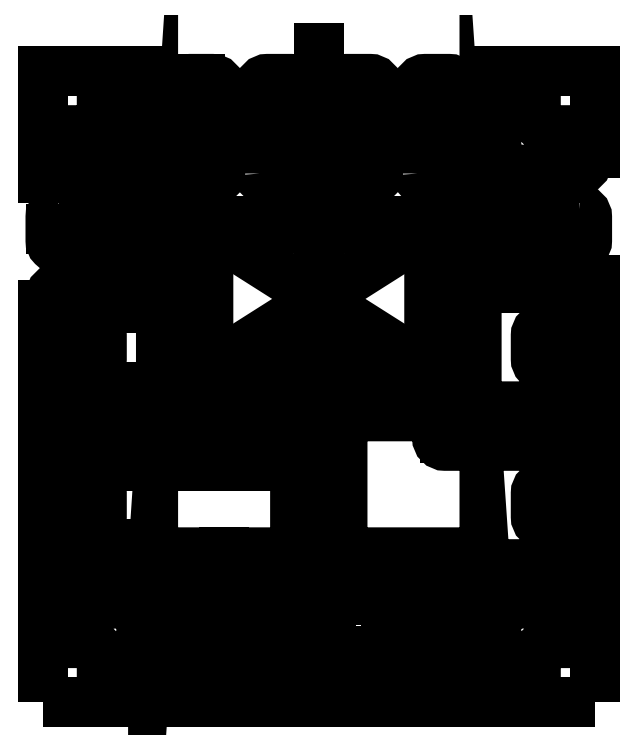
<metadata>
{"format":"dxf","ext":"dxf","renderer":"ezdxf+matplotlib","layout":"modelspace","background":"white","min_lineweight":24,"dpi":150}
</metadata>
<code>
0
SECTION
2
ENTITIES
0
LWPOLYLINE
8
0
90
8
70
1
43
0
10
-0.825
20
1.95
10
-0.675
20
1.95
42
-0.4142
10
-0.625
20
1.9
10
-0.625
20
1.35
42
-0.4142
10
-0.675
20
1.3
10
-0.825
20
1.3
42
-0.4142
10
-0.875
20
1.35
10
-0.875
20
1.9
42
-0.4142
0
LINE
8
0
10
-0.75
20
1.95
30
0
11
-0.75
21
1.3
31
0
0
LINE
8
0
10
-0.875
20
1.625
30
0
11
-0.625
21
1.625
31
0
0
LWPOLYLINE
8
0
90
8
70
1
43
0
10
-0.375
20
1.35
10
-0.375
20
1.9
42
-0.4142
10
-0.325
20
1.95
10
-0.175
20
1.95
42
-0.4142
10
-0.125
20
1.9
10
-0.125
20
1.35
42
-0.4142
10
-0.175
20
1.3
10
-0.325
20
1.3
42
-0.4142
0
LWPOLYLINE
8
0
90
8
70
1
43
0
10
0.125
20
1.35
10
0.125
20
1.9
42
-0.4142
10
0.175
20
1.95
10
0.325
20
1.95
42
-0.4142
10
0.375
20
1.9
10
0.375
20
1.35
42
-0.4142
10
0.325
20
1.3
10
0.175
20
1.3
42
-0.4142
0
LWPOLYLINE
8
0
90
8
70
1
43
0
10
0.625
20
1.35
10
0.625
20
1.9
42
-0.4142
10
0.675
20
1.95
10
0.825
20
1.95
42
-0.4142
10
0.875
20
1.9
10
0.875
20
1.35
42
-0.4142
10
0.825
20
1.3
10
0.675
20
1.3
42
-0.4142
0
LWPOLYLINE
8
0
90
4
70
1
43
0
10
-1.075
20
1.325
10
-1.75
20
1.325
10
-1.75
20
2
10
-1.075
20
2
0
LWPOLYLINE
8
0
90
12
70
1
43
0
10
-1.125
20
1.9
10
-1.125
20
1.425
42
-0.4142
10
-1.175
20
1.375
10
-1.65
20
1.375
42
-0.4142
10
-1.7
20
1.425
10
-1.7
20
1.575
42
-0.4142
10
-1.65
20
1.625
10
-1.475
20
1.625
42
0.4142
10
-1.375
20
1.725
10
-1.375
20
1.9
42
-0.4142
10
-1.325
20
1.95
10
-1.175
20
1.95
42
-0.4142
0
LINE
8
0
10
-1.7
20
1.5
30
0
11
-1.125
21
1.5
31
0
0
LINE
8
0
10
-1.25
20
1.95
30
0
11
-1.25
21
1.375
31
0
0
LINE
8
0
10
-1.413
20
1.325
30
0
11
-1.413
21
1.375
31
0
0
LINE
8
0
10
-1.075
20
1.663
30
0
11
-1.125
21
1.663
31
0
0
LINE
8
0
10
-1.25
20
1.95
30
0
11
-1.25
21
2
31
0
0
LINE
8
0
10
-1.7
20
1.5
30
0
11
-1.75
21
1.5
31
0
0
LINE
8
0
10
0
20
0
30
0
11
0
21
2.148
31
0
0
LWPOLYLINE
8
0
90
4
70
1
43
0
10
1.75
20
1.325
10
1.75
20
2
10
1.075
20
2
10
1.075
20
1.325
0
LWPOLYLINE
8
0
90
12
70
1
43
0
10
1.125
20
1.9
10
1.125
20
1.425
42
0.4142
10
1.175
20
1.375
10
1.65
20
1.375
42
0.4142
10
1.7
20
1.425
10
1.7
20
1.575
42
0.4142
10
1.65
20
1.625
10
1.475
20
1.625
42
-0.4142
10
1.375
20
1.725
10
1.375
20
1.9
42
0.4142
10
1.325
20
1.95
10
1.175
20
1.95
42
0.4142
0
LWPOLYLINE
8
0
90
8
70
1
43
0
10
-1.65
20
1.125
10
-1.1
20
1.125
42
-0.4142
10
-1.05
20
1.075
10
-1.05
20
0.925
42
-0.4142
10
-1.1
20
0.875
10
-1.65
20
0.875
42
-0.4142
10
-1.7
20
0.925
10
-1.7
20
1.075
42
-0.4142
0
LINE
8
0
10
-1.375
20
1.125
30
0
11
-1.375
21
0.875
31
0
0
LINE
8
0
10
-1.7
20
1
30
0
11
-1.05
21
1
31
0
0
LWPOLYLINE
8
0
90
4
70
1
43
0
10
-1.75
20
0.675
10
-0.95
20
0.675
10
-0.95
20
-0.175
10
-1.75
20
-0.175
0
LWPOLYLINE
8
0
90
16
70
1
43
0
10
-1.65
20
0.625
10
-1.05
20
0.625
42
-0.4142
10
-1
20
0.575
10
-1
20
-0.075
42
-0.4142
10
-1.05
20
-0.125
10
-1.65
20
-0.125
42
-0.4142
10
-1.7
20
-0.075
10
-1.7
20
0.075
42
-0.4142
10
-1.65
20
0.125
10
-1.425
20
0.125
42
0.4142
10
-1.375
20
0.175
10
-1.375
20
0.325
42
0.4142
10
-1.425
20
0.375
10
-1.65
20
0.375
42
-0.4142
10
-1.7
20
0.425
10
-1.7
20
0.575
42
-0.4142
0
LINE
8
0
10
-1.7
20
0.5
30
0
11
-1
21
0.5
31
0
0
LINE
8
0
10
-1.7
20
-5.099e-17
30
0
11
-1
21
1.214e-16
31
0
0
LINE
8
0
10
-1
20
0.25
30
0
11
-0.95
21
0.25
31
0
0
LINE
8
0
10
-1.35
20
-0.125
30
0
11
-1.35
21
-0.175
31
0
0
LINE
8
0
10
-1.35
20
0.625
30
0
11
-1.35
21
0.675
31
0
0
LINE
8
0
10
-1.7
20
0.5
30
0
11
-1.75
21
0.5
31
0
0
LINE
8
0
10
0
20
0
30
0
11
-1
21
1.214e-16
31
0
0
LWPOLYLINE
8
0
90
8
70
1
43
0
10
-0.65
20
1
10
0.65
20
1
42
-0.4142
10
0.7
20
0.95
10
0.7
20
0.162
42
-0.4142
10
0.65
20
0.112
10
-0.65
20
0.112
42
-0.4142
10
-0.7
20
0.162
10
-0.7
20
0.95
42
-0.4142
0
LINE
8
0
10
-0.7
20
1
30
0
11
0.7
21
0.112
31
0
0
LINE
8
0
10
0.7
20
1
30
0
11
-0.7
21
0.112
31
0
0
LWPOLYLINE
8
0
90
24
70
1
43
0
10
-0.7
20
-0.188
10
-0.2
20
-0.188
42
-0.4142
10
-0.15
20
-0.238
10
-0.15
20
-1
42
-0.4142
10
-0.2
20
-1.05
10
-1
20
-1.05
42
0.4142
10
-1.05
20
-1.1
10
-1.05
20
-1.075
42
-0.4142
10
-1.1
20
-1.125
10
-1.65
20
-1.125
42
-0.4142
10
-1.7
20
-1.075
10
-1.7
20
-0.925
42
-0.4142
10
-1.65
20
-0.875
10
-1.425
20
-0.875
42
0.4142
10
-1.375
20
-0.825
10
-1.375
20
-0.675
42
0.4142
10
-1.425
20
-0.625
10
-1.65
20
-0.625
42
-0.4142
10
-1.7
20
-0.575
10
-1.7
20
-0.425
42
-0.4142
10
-1.65
20
-0.375
10
-0.8
20
-0.375
42
0.4142
10
-0.75
20
-0.325
10
-0.75
20
-0.238
42
-0.4142
0
LINE
8
0
10
-1.7
20
-1
30
0
11
-1.05
21
-1
31
0
0
LINE
8
0
10
-1.7
20
-0.5
30
0
11
-0.15
21
-0.5
31
0
0
LINE
8
0
10
-1.75
20
-1.175
30
0
11
-1.75
21
-0.325
31
0
0
LINE
8
0
10
-1.75
20
-0.325
30
0
11
-0.8
21
-0.325
31
0
0
LINE
8
0
10
-0.8
20
-0.325
30
0
11
-0.8
21
-0.138
31
0
0
LINE
8
0
10
-0.8
20
-0.138
30
0
11
-0.75
21
-0.138
31
0
0
LINE
8
0
10
-0.75
20
-0.138
30
0
11
-0.75
21
1.05
31
0
0
LINE
8
0
10
-0.75
20
1.05
30
0
11
0
21
1.05
31
0
0
LINE
8
0
10
-1.75
20
-1.175
30
0
11
-1
21
-1.175
31
0
0
LINE
8
0
10
-1
20
-1.175
30
0
11
-1
21
-1.1
31
0
0
LINE
8
0
10
-1
20
-1.1
30
0
11
-1.309e-16
21
-1.1
31
0
0
LINE
8
0
10
-1.309e-16
20
-1.1
30
0
11
0
21
0
31
0
0
LINE
8
0
10
-0.6
20
-1.05
30
0
11
-0.6
21
-1.1
31
0
0
LINE
8
0
10
-1.375
20
-1.125
30
0
11
-1.375
21
-1.175
31
0
0
LINE
8
0
10
-1
20
-1.138
30
0
11
-1.05
21
-1.137
31
0
0
LINE
8
0
10
-1.05
20
-1.137
30
0
11
-1.05
21
-1.125
31
0
0
LINE
8
0
10
-1.7
20
-1
30
0
11
-1.75
21
-1
31
0
0
LINE
8
0
10
-1.225
20
-0.375
30
0
11
-1.225
21
-0.325
31
0
0
LINE
8
0
10
-0.75
20
-0.2815
30
0
11
-0.8
21
-0.2815
31
0
0
LINE
8
0
10
-0.7
20
0.556
30
0
11
-0.75
21
0.556
31
0
0
LINE
8
0
10
-0.375
20
1.05
30
0
11
-0.375
21
1
31
0
0
LINE
8
0
10
0.75
20
1.05
30
0
11
0
21
1.05
31
0
0
LINE
8
0
10
0.75
20
-0.138
30
0
11
0.75
21
1.05
31
0
0
LINE
8
0
10
0.8
20
-0.138
30
0
11
0.75
21
-0.138
31
0
0
LINE
8
0
10
0.8
20
-0.325
30
0
11
0.8
21
-0.138
31
0
0
LINE
8
0
10
1.75
20
-0.325
30
0
11
0.8
21
-0.325
31
0
0
LINE
8
0
10
1.75
20
-1.175
30
0
11
1.75
21
-0.325
31
0
0
LINE
8
0
10
1.75
20
-1.175
30
0
11
1
21
-1.175
31
0
0
LINE
8
0
10
1
20
-1.175
30
0
11
1
21
-1.1
31
0
0
LINE
8
0
10
1
20
-1.1
30
0
11
1.309e-16
21
-1.1
31
0
0
LWPOLYLINE
8
0
90
24
70
1
43
0
10
1.05
20
-1.1
10
1.05
20
-1.075
42
0.4142
10
1.1
20
-1.125
10
1.65
20
-1.125
42
0.4142
10
1.7
20
-1.075
10
1.7
20
-0.925
42
0.4142
10
1.65
20
-0.875
10
1.425
20
-0.875
42
-0.4142
10
1.375
20
-0.825
10
1.375
20
-0.675
42
-0.4142
10
1.425
20
-0.625
10
1.65
20
-0.625
42
0.4142
10
1.7
20
-0.575
10
1.7
20
-0.425
42
0.4142
10
1.65
20
-0.375
10
0.8
20
-0.375
42
-0.4142
10
0.75
20
-0.325
10
0.75
20
-0.238
42
0.4142
10
0.7
20
-0.188
10
0.2
20
-0.188
42
0.4142
10
0.15
20
-0.238
10
0.15
20
-1
42
0.4142
10
0.2
20
-1.05
10
1
20
-1.05
42
-0.4142
0
LWPOLYLINE
8
0
90
16
70
1
43
0
10
1.7
20
-0.075
10
1.7
20
0.075
42
0.4142
10
1.65
20
0.125
10
1.425
20
0.125
42
-0.4142
10
1.375
20
0.175
10
1.375
20
0.325
42
-0.4142
10
1.425
20
0.375
10
1.65
20
0.375
42
0.4142
10
1.7
20
0.425
10
1.7
20
0.575
42
0.4142
10
1.65
20
0.625
10
1.05
20
0.625
42
0.4142
10
1
20
0.575
10
1
20
-0.075
42
0.4142
10
1.05
20
-0.125
10
1.65
20
-0.125
42
0.4142
0
LWPOLYLINE
8
0
90
8
70
1
43
0
10
1.65
20
1.125
10
1.1
20
1.125
42
0.4142
10
1.05
20
1.075
10
1.05
20
0.925
42
0.4142
10
1.1
20
0.875
10
1.65
20
0.875
42
0.4142
10
1.7
20
0.925
10
1.7
20
1.075
42
0.4142
0
LWPOLYLINE
8
0
90
4
70
1
43
0
10
0.95
20
-0.175
10
1.75
20
-0.175
10
1.75
20
0.675
10
0.95
20
0.675
0
LWPOLYLINE
8
0
90
4
70
1
43
0
10
-1.75
20
-2
10
-1.075
20
-2
10
-1.075
20
-1.325
10
-1.75
20
-1.325
0
LWPOLYLINE
8
0
90
12
70
1
43
0
10
-1.65
20
-1.625
10
-1.475
20
-1.625
42
-0.4142
10
-1.375
20
-1.725
10
-1.375
20
-1.9
42
0.4142
10
-1.325
20
-1.95
10
-1.175
20
-1.95
42
0.4142
10
-1.125
20
-1.9
10
-1.125
20
-1.425
42
0.4142
10
-1.175
20
-1.375
10
-1.65
20
-1.375
42
0.4142
10
-1.7
20
-1.425
10
-1.7
20
-1.575
42
0.4142
0
LWPOLYLINE
8
0
90
12
70
1
43
0
10
1.65
20
-1.625
10
1.475
20
-1.625
42
0.4142
10
1.375
20
-1.725
10
1.375
20
-1.9
42
-0.4142
10
1.325
20
-1.95
10
1.175
20
-1.95
42
-0.4142
10
1.125
20
-1.9
10
1.125
20
-1.425
42
-0.4142
10
1.175
20
-1.375
10
1.65
20
-1.375
42
-0.4142
10
1.7
20
-1.425
10
1.7
20
-1.575
42
-0.4142
0
LWPOLYLINE
8
0
90
4
70
1
43
0
10
1.75
20
-2
10
1.075
20
-2
10
1.075
20
-1.325
10
1.75
20
-1.325
0
LWPOLYLINE
8
0
90
4
70
1
43
0
10
-0.925
20
-2
10
0.925
20
-2
10
0.925
20
-1.3
10
-0.925
20
-1.3
0
LINE
8
0
10
1.309e-16
20
-1.1
30
0
11
1.399e-16
21
-1.3
31
0
0
LINE
8
0
10
1.399e-16
20
-1.3
30
0
11
1.832e-16
21
-2
31
0
0
LINE
8
0
10
-0.875
20
-1.9
30
0
11
-0.875
21
-1.4
31
0
0
LINE
8
0
10
-0.825
20
-1.35
30
0
11
4.621e-18
21
-1.35
31
0
0
LINE
8
0
10
-0.825
20
-1.95
30
0
11
-0.675
21
-1.95
31
0
0
LINE
8
0
10
-0.625
20
-1.9
30
0
11
-0.625
21
-1.675
31
0
0
LINE
8
0
10
-0.575
20
-1.625
30
0
11
-0.425
21
-1.625
31
0
0
LINE
8
0
10
-0.375
20
-1.675
30
0
11
-0.375
21
-1.9
31
0
0
LINE
8
0
10
-0.325
20
-1.95
30
0
11
-0.175
21
-1.95
31
0
0
LINE
8
0
10
-0.125
20
-1.9
30
0
11
-0.125
21
-1.675
31
0
0
LINE
8
0
10
-0.075
20
-1.625
30
0
11
2.146e-17
21
-1.625
31
0
0
LINE
8
0
10
-0.25
20
-1.95
30
0
11
-0.25
21
-1.35
31
0
0
LINE
8
0
10
-0.75
20
-1.95
30
0
11
-0.75
21
-1.35
31
0
0
LINE
8
0
10
-0.25
20
-1.95
30
0
11
-0.25
21
-2
31
0
0
LINE
8
0
10
-0.25
20
-1.35
30
0
11
-0.25
21
-1.3
31
0
0
LINE
8
0
10
-0.875
20
-1.65
30
0
11
-0.925
21
-1.65
31
0
0
LINE
8
0
10
0.825
20
-1.35
30
0
11
2.814e-16
21
-1.35
31
0
0
LINE
8
0
10
0.875
20
-1.9
30
0
11
0.875
21
-1.4
31
0
0
LINE
8
0
10
0.825
20
-1.95
30
0
11
0.675
21
-1.95
31
0
0
LINE
8
0
10
0.625
20
-1.9
30
0
11
0.625
21
-1.675
31
0
0
LINE
8
0
10
0.575
20
-1.625
30
0
11
0.425
21
-1.625
31
0
0
LINE
8
0
10
0.375
20
-1.675
30
0
11
0.375
21
-1.9
31
0
0
LINE
8
0
10
0.325
20
-1.95
30
0
11
0.175
21
-1.95
31
0
0
LINE
8
0
10
0.125
20
-1.9
30
0
11
0.125
21
-1.675
31
0
0
LINE
8
0
10
0.075
20
-1.625
30
0
11
2.986e-16
21
-1.625
31
0
0
ARC
8
0
10
0.825
20
-1.9
30
0
40
0.05
210
-0
220
0
230
1
50
-90
51
0
0
ARC
8
0
10
0.675
20
-1.9
30
0
40
0.05
210
0
220
-0
230
1
50
180
51
270
0
ARC
8
0
10
0.575
20
-1.675
30
0
40
0.05
210
0
220
-0
230
1
50
0
51
90
0
ARC
8
0
10
0.425
20
-1.675
30
0
40
0.05
210
0
220
-0
230
1
50
90
51
180
0
ARC
8
0
10
0.325
20
-1.9
30
0
40
0.05
210
-0
220
0
230
1
50
270
51
360
0
ARC
8
0
10
0.175
20
-1.9
30
0
40
0.05
210
0
220
0
230
1
50
180
51
270
0
ARC
8
0
10
0.075
20
-1.675
30
0
40
0.05
210
0
220
0
230
1
50
0
51
90
0
ARC
8
0
10
-0.075
20
-1.675
30
0
40
0.05
210
0
220
-0
230
1
50
90
51
180
0
ARC
8
0
10
-0.175
20
-1.9
30
0
40
0.05
210
0
220
0
230
1
50
-90
51
0
0
ARC
8
0
10
-0.325
20
-1.9
30
0
40
0.05
210
0
220
0
230
1
50
180
51
270
0
ARC
8
0
10
-0.425
20
-1.675
30
0
40
0.05
210
0
220
-0
230
1
50
0
51
90
0
ARC
8
0
10
-0.575
20
-1.675
30
0
40
0.05
210
0
220
-0
230
1
50
90
51
180
0
ARC
8
0
10
-0.675
20
-1.9
30
0
40
0.05
210
0
220
0
230
1
50
-90
51
0
0
ARC
8
0
10
-0.825
20
-1.9
30
0
40
0.05
210
0
220
0
230
1
50
180
51
270
0
ARC
8
0
10
-0.825
20
-1.4
30
0
40
0.05
210
0
220
-0
230
1
50
90
51
180
0
ARC
8
0
10
0.825
20
-1.4
30
0
40
0.05
210
0
220
-0
230
1
50
0
51
90
0
LINE
8
0
10
-0.75
20
-0.138
30
0
11
-0.45
21
-0.138
31
0
0
LINE
8
0
10
-0.45
20
-0.138
30
0
11
-0.45
21
-0.188
31
0
0
ENDSEC
0
EOF

</code>
